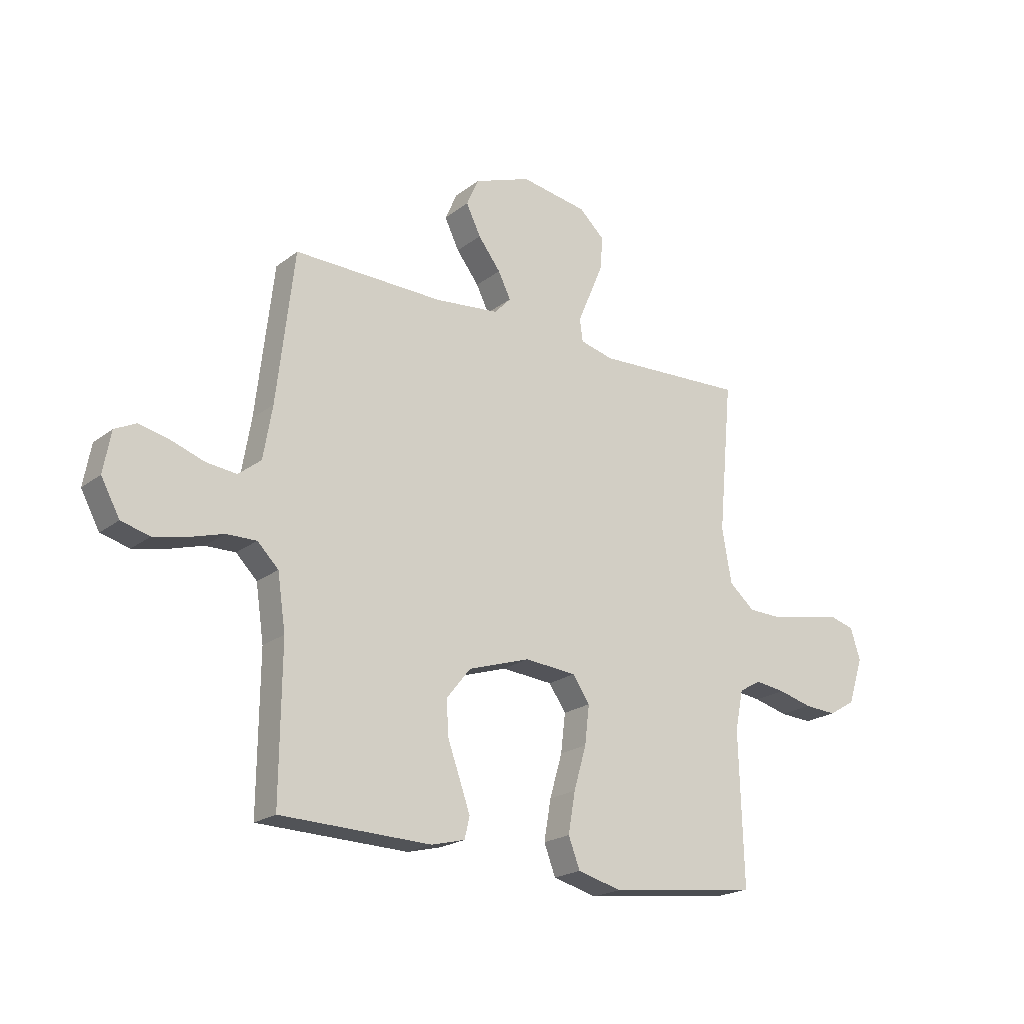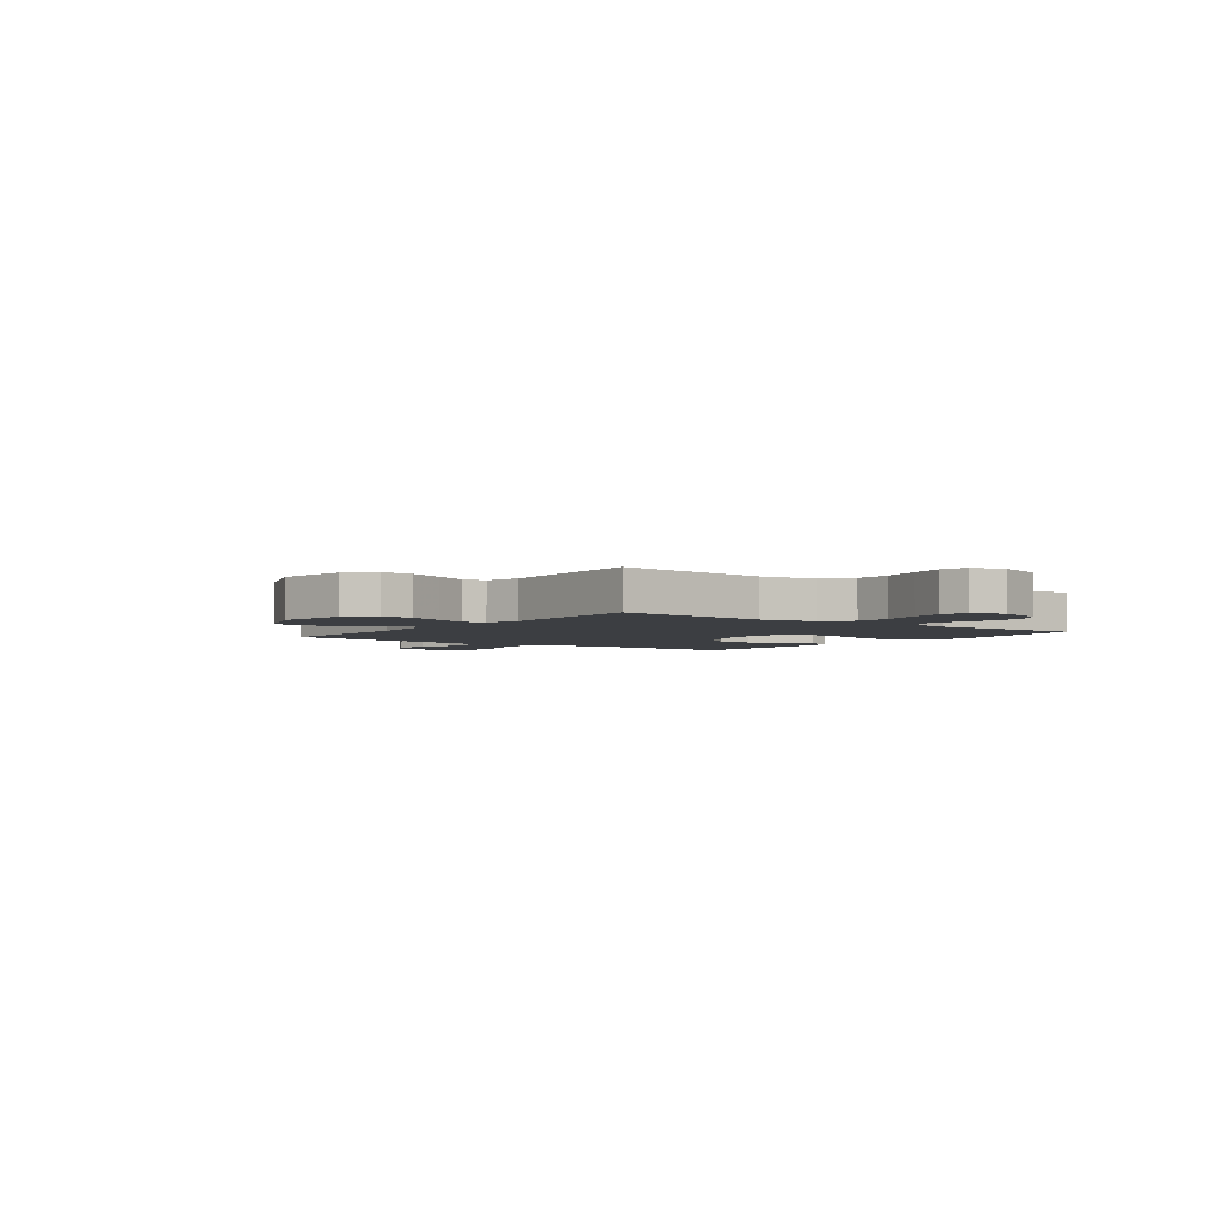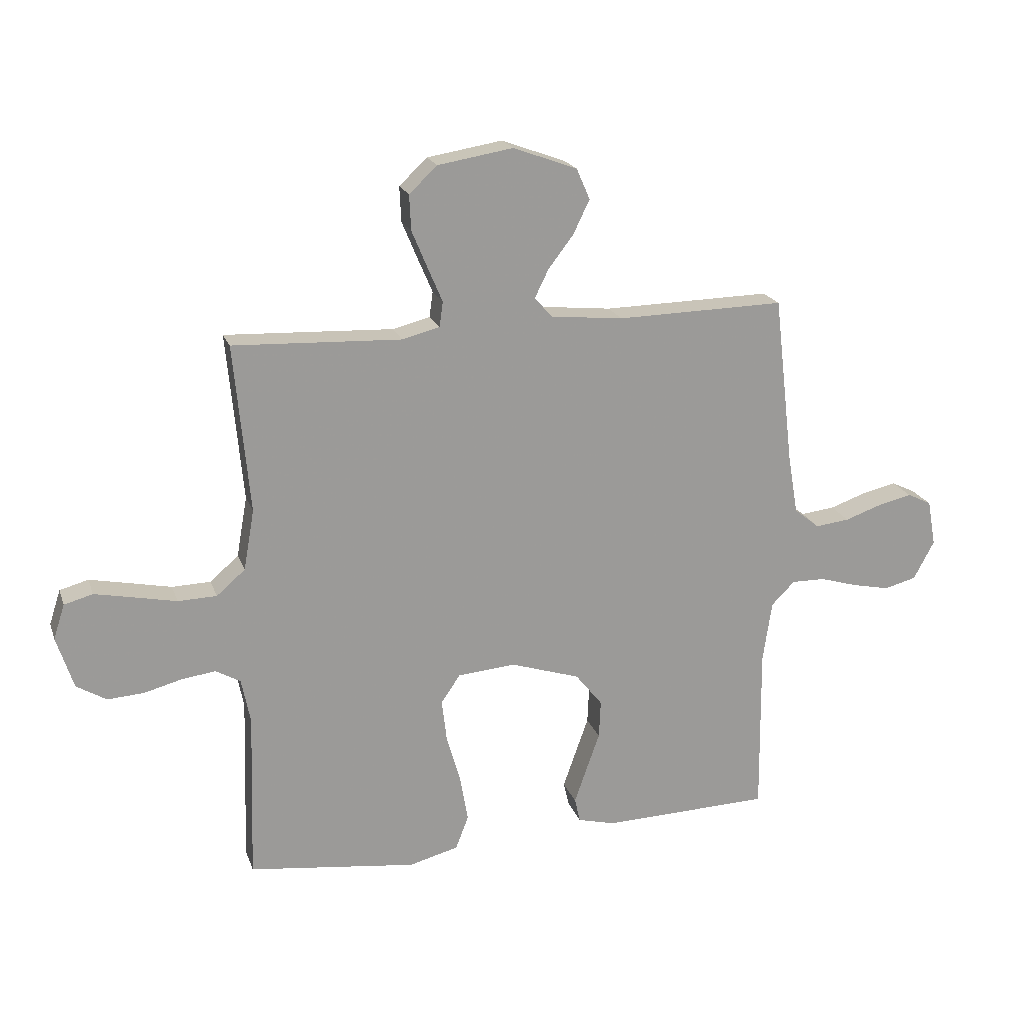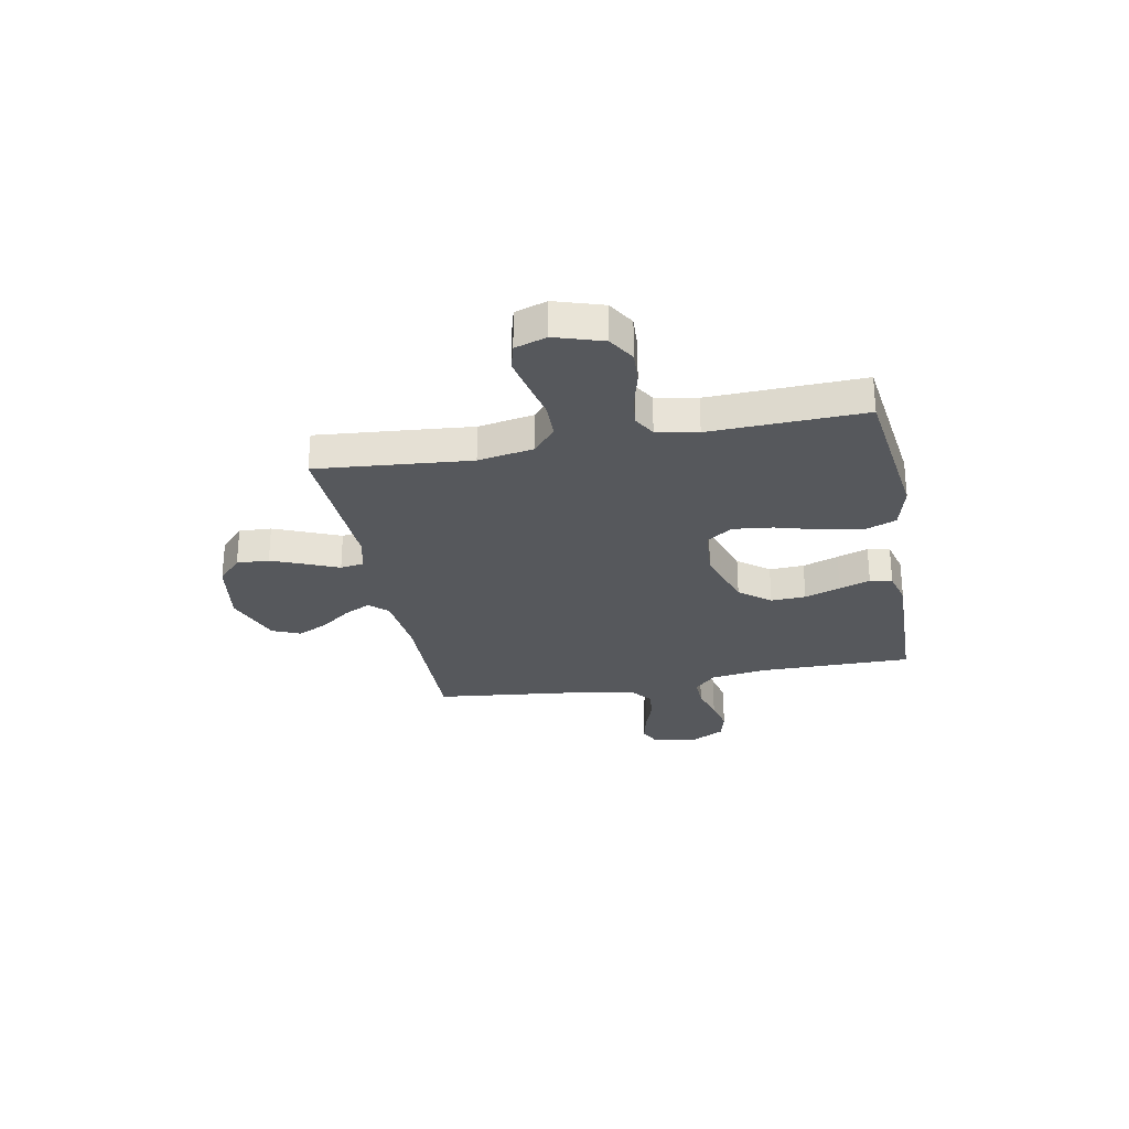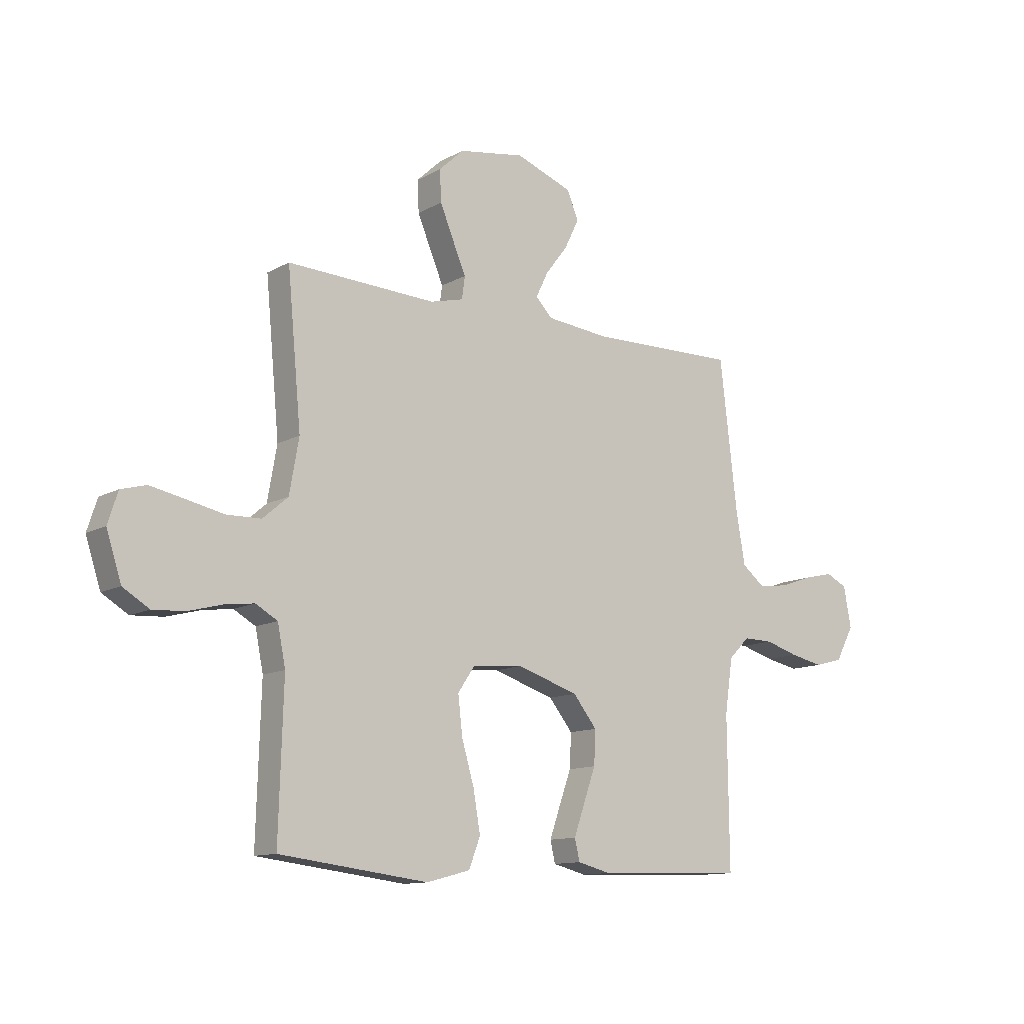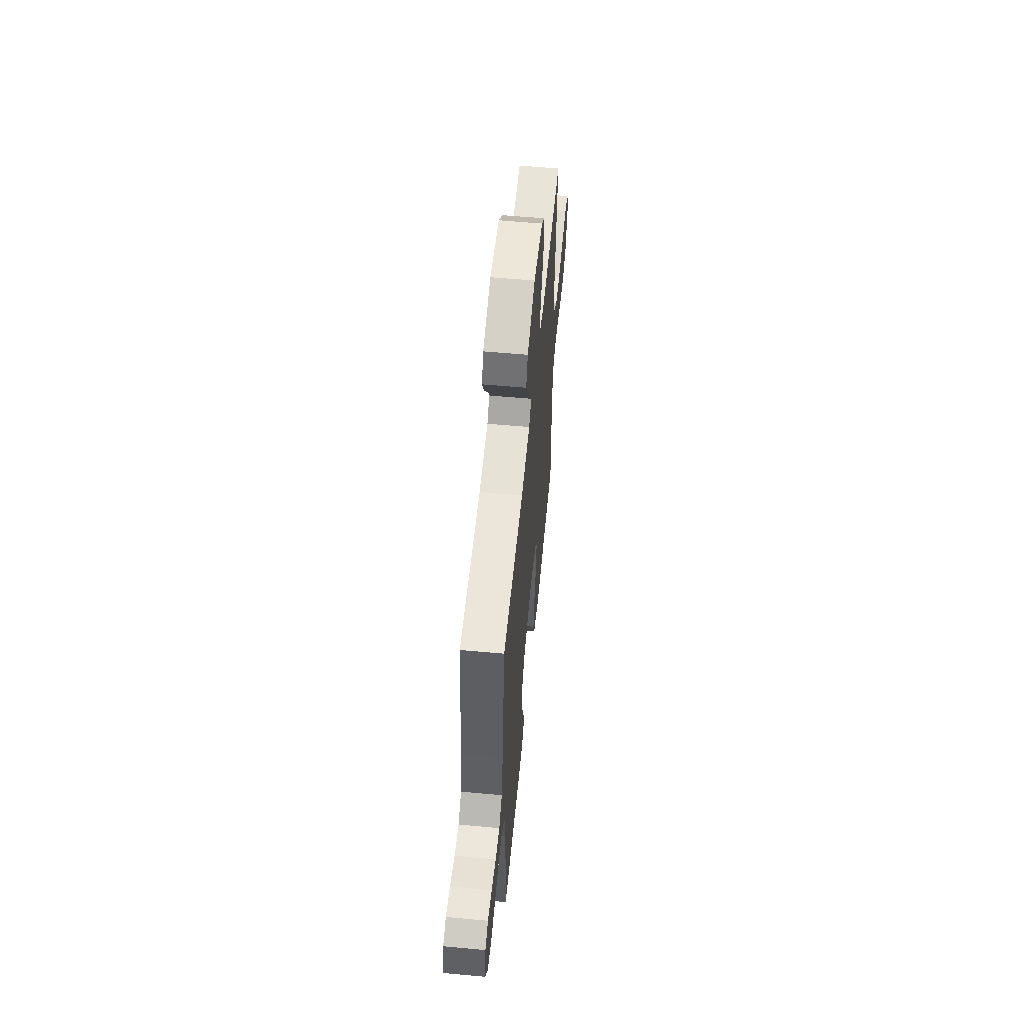
<metadata>
{"format":"obj","ext":"obj","renderer":"f3d","projection":"perspective","resolution":1024,"background":"white","views":[{"elev":-20.8,"azim":-36.5,"up":"+Z"},{"elev":-3.3,"azim":53.1,"up":"+Y"},{"elev":20.0,"azim":163.6,"up":"+Z"},{"elev":-27.8,"azim":101.0,"up":"+Y"},{"elev":-11.9,"azim":142.3,"up":"+Z"},{"elev":57.7,"azim":-84.5,"up":"+Z"}]}
</metadata>
<code>
v -0.5 0.07 -0.5
v -0.497 0.07 -0.2
v -0.513 0.07 -0.091
v -0.555 0.07 -0.049
v -0.615 0.07 -0.05
v -0.682 0.07 -0.07
v -0.749 0.07 -0.084
v -0.806 0.07 -0.069
v -0.843 0.07 0
v -0.828 0.07 0.082
v -0.785 0.07 0.103
v -0.725 0.07 0.089
v -0.659 0.07 0.066
v -0.598 0.07 0.059
v -0.553 0.07 0.095
v -0.535 0.07 0.2
v -0.5 0.07 0.5
v -0.2 0.07 0.494
v -0.072 0.07 0.507
v -0.039 0.07 0.542
v -0.064 0.07 0.593
v -0.109 0.07 0.652
v -0.138 0.07 0.712
v -0.114 0.07 0.767
v 0 0.07 0.809
v 0.134 0.07 0.787
v 0.184 0.07 0.74
v 0.181 0.07 0.677
v 0.153 0.07 0.61
v 0.127 0.07 0.549
v 0.133 0.07 0.504
v 0.2 0.07 0.487
v 0.5 0.07 0.5
v 0.472 0.07 0.2
v 0.491 0.07 0.092
v 0.542 0.07 0.048
v 0.611 0.07 0.046
v 0.687 0.07 0.062
v 0.756 0.07 0.076
v 0.807 0.07 0.062
v 0.827 0.07 0
v 0.797 0.07 -0.093
v 0.744 0.07 -0.125
v 0.679 0.07 -0.121
v 0.611 0.07 -0.103
v 0.551 0.07 -0.095
v 0.507 0.07 -0.12
v 0.491 0.07 -0.2
v 0.5 0.07 -0.5
v 0.2 0.07 -0.537
v 0.112 0.07 -0.514
v 0.089 0.07 -0.454
v 0.103 0.07 -0.373
v 0.128 0.07 -0.287
v 0.137 0.07 -0.21
v 0.103 0.07 -0.16
v 0 0.07 -0.151
v -0.124 0.07 -0.191
v -0.172 0.07 -0.251
v -0.169 0.07 -0.319
v -0.144 0.07 -0.389
v -0.123 0.07 -0.449
v -0.133 0.07 -0.492
v -0.2 0.07 -0.509
v -0.5 0 -0.5
v -0.497 0 -0.2
v -0.513 0 -0.091
v -0.555 0 -0.049
v -0.615 0 -0.05
v -0.682 0 -0.07
v -0.749 0 -0.084
v -0.806 0 -0.069
v -0.843 0 0
v -0.828 0 0.082
v -0.785 0 0.103
v -0.725 0 0.089
v -0.659 0 0.066
v -0.598 0 0.059
v -0.553 0 0.095
v -0.535 0 0.2
v -0.5 0 0.5
v -0.2 0 0.494
v -0.072 0 0.507
v -0.039 0 0.542
v -0.064 0 0.593
v -0.109 0 0.652
v -0.138 0 0.712
v -0.114 0 0.767
v 0 0 0.809
v 0.134 0 0.787
v 0.184 0 0.74
v 0.181 0 0.677
v 0.153 0 0.61
v 0.127 0 0.549
v 0.133 0 0.504
v 0.2 0 0.487
v 0.5 0 0.5
v 0.472 0 0.2
v 0.491 0 0.092
v 0.542 0 0.048
v 0.611 0 0.046
v 0.687 0 0.062
v 0.756 0 0.076
v 0.807 0 0.062
v 0.827 0 0
v 0.797 0 -0.093
v 0.744 0 -0.125
v 0.679 0 -0.121
v 0.611 0 -0.103
v 0.551 0 -0.095
v 0.507 0 -0.12
v 0.491 0 -0.2
v 0.5 0 -0.5
v 0.2 0 -0.537
v 0.112 0 -0.514
v 0.089 0 -0.454
v 0.103 0 -0.373
v 0.128 0 -0.287
v 0.137 0 -0.21
v 0.103 0 -0.16
v 0 0 -0.151
v -0.124 0 -0.191
v -0.172 0 -0.251
v -0.169 0 -0.319
v -0.144 0 -0.389
v -0.123 0 -0.449
v -0.133 0 -0.492
v -0.2 0 -0.509
f 63 64 1 2
f 60 61 62 63
f 60 63 2 3
f 59 60 3 4
f 58 59 4
f 57 58 4
f 56 57 4
f 51 52 53 54
f 51 54 55
f 48 49 50 51
f 47 48 51 55
f 46 47 55 56
f 42 43 44 45
f 42 45 46
f 41 42 46
f 37 38 39 40
f 37 40 41 46
f 32 33 34
f 31 32 34 35
f 27 28 29 30
f 25 26 27 30
f 25 30 31
f 24 25 31
f 21 22 23 24
f 20 21 24 31
f 19 20 31 35
f 16 17 18
f 15 16 18 19
f 10 11 12 13
f 10 13 14
f 9 10 14
f 8 9 14
f 5 6 7 8
f 5 8 14
f 4 5 14 15
f 36 37 46 56
f 19 35 36 56
f 4 15 19 56
f 66 65 128 127
f 127 126 125 124
f 67 66 127 124
f 68 67 124 123
f 68 123 122
f 68 122 121
f 68 121 120
f 118 117 116 115
f 119 118 115
f 115 114 113 112
f 119 115 112 111
f 120 119 111 110
f 109 108 107 106
f 110 109 106
f 110 106 105
f 104 103 102 101
f 110 105 104 101
f 98 97 96
f 99 98 96 95
f 94 93 92 91
f 94 91 90 89
f 95 94 89
f 95 89 88
f 88 87 86 85
f 95 88 85 84
f 99 95 84 83
f 82 81 80
f 83 82 80 79
f 77 76 75 74
f 78 77 74
f 78 74 73
f 78 73 72
f 72 71 70 69
f 78 72 69
f 79 78 69 68
f 120 110 101 100
f 120 100 99 83
f 120 83 79 68
f 1 65 66 2
f 2 66 67 3
f 3 67 68 4
f 4 68 69 5
f 5 69 70 6
f 6 70 71 7
f 7 71 72 8
f 8 72 73 9
f 9 73 74 10
f 10 74 75 11
f 11 75 76 12
f 12 76 77 13
f 13 77 78 14
f 14 78 79 15
f 15 79 80 16
f 16 80 81 17
f 17 81 82 18
f 18 82 83 19
f 19 83 84 20
f 20 84 85 21
f 21 85 86 22
f 22 86 87 23
f 23 87 88 24
f 24 88 89 25
f 25 89 90 26
f 26 90 91 27
f 27 91 92 28
f 28 92 93 29
f 29 93 94 30
f 30 94 95 31
f 31 95 96 32
f 32 96 97 33
f 33 97 98 34
f 34 98 99 35
f 35 99 100 36
f 36 100 101 37
f 37 101 102 38
f 38 102 103 39
f 39 103 104 40
f 40 104 105 41
f 41 105 106 42
f 42 106 107 43
f 43 107 108 44
f 44 108 109 45
f 45 109 110 46
f 46 110 111 47
f 47 111 112 48
f 48 112 113 49
f 49 113 114 50
f 50 114 115 51
f 51 115 116 52
f 52 116 117 53
f 53 117 118 54
f 54 118 119 55
f 55 119 120 56
f 56 120 121 57
f 57 121 122 58
f 58 122 123 59
f 59 123 124 60
f 60 124 125 61
f 61 125 126 62
f 62 126 127 63
f 63 127 128 64
f 64 128 65 1

</code>
